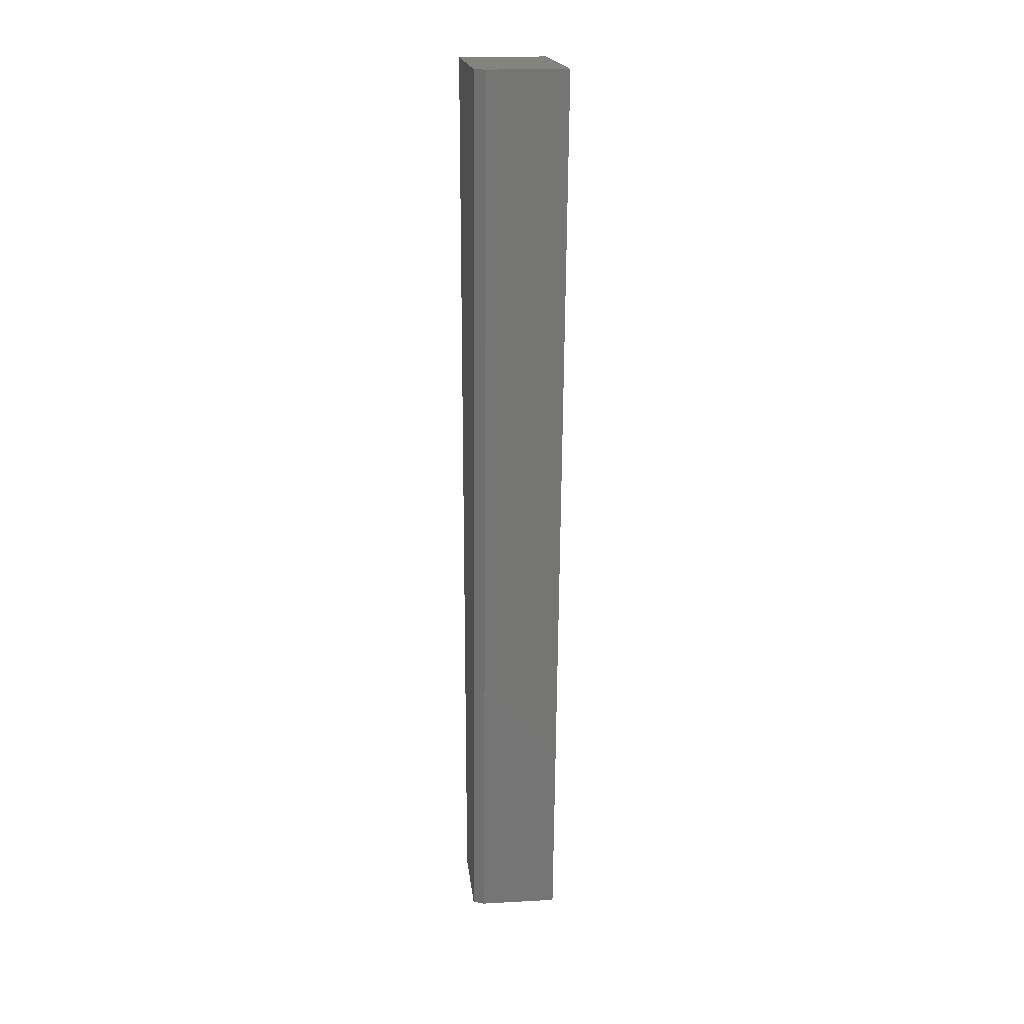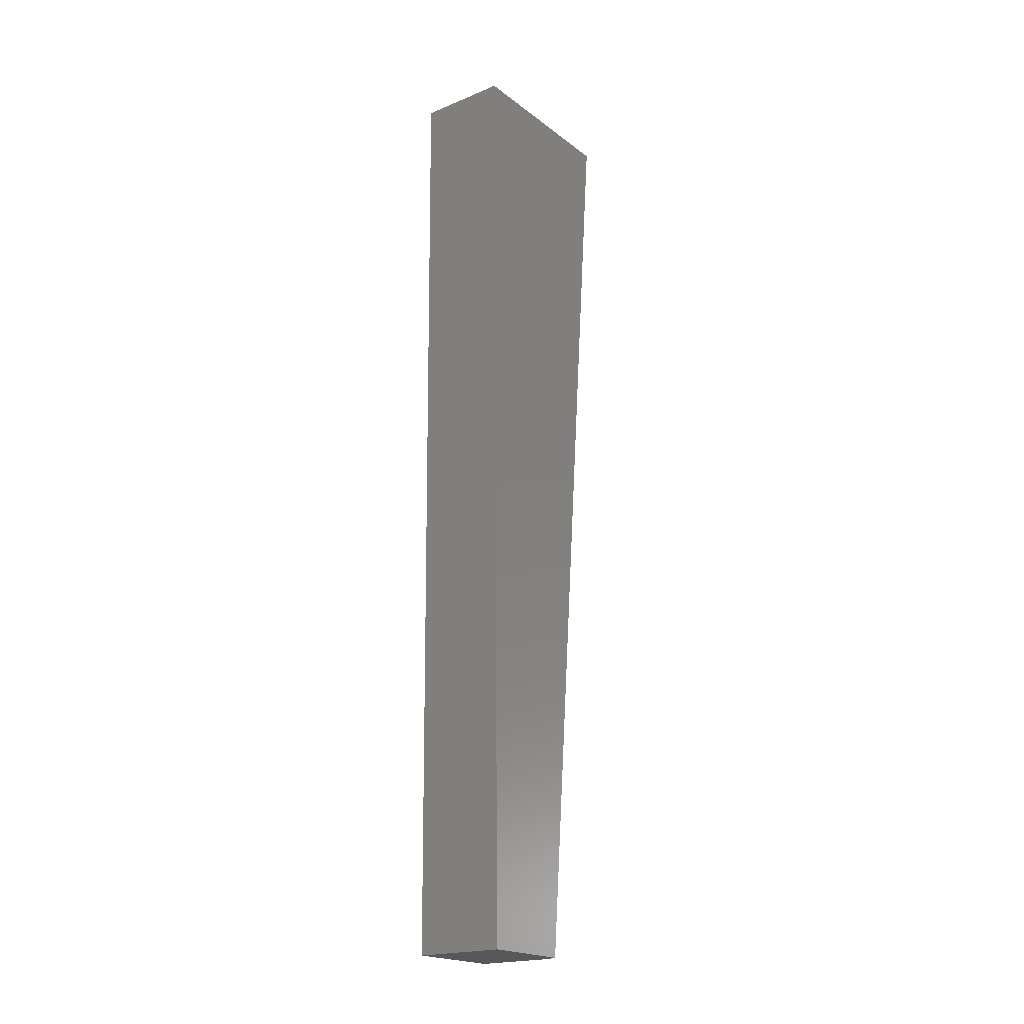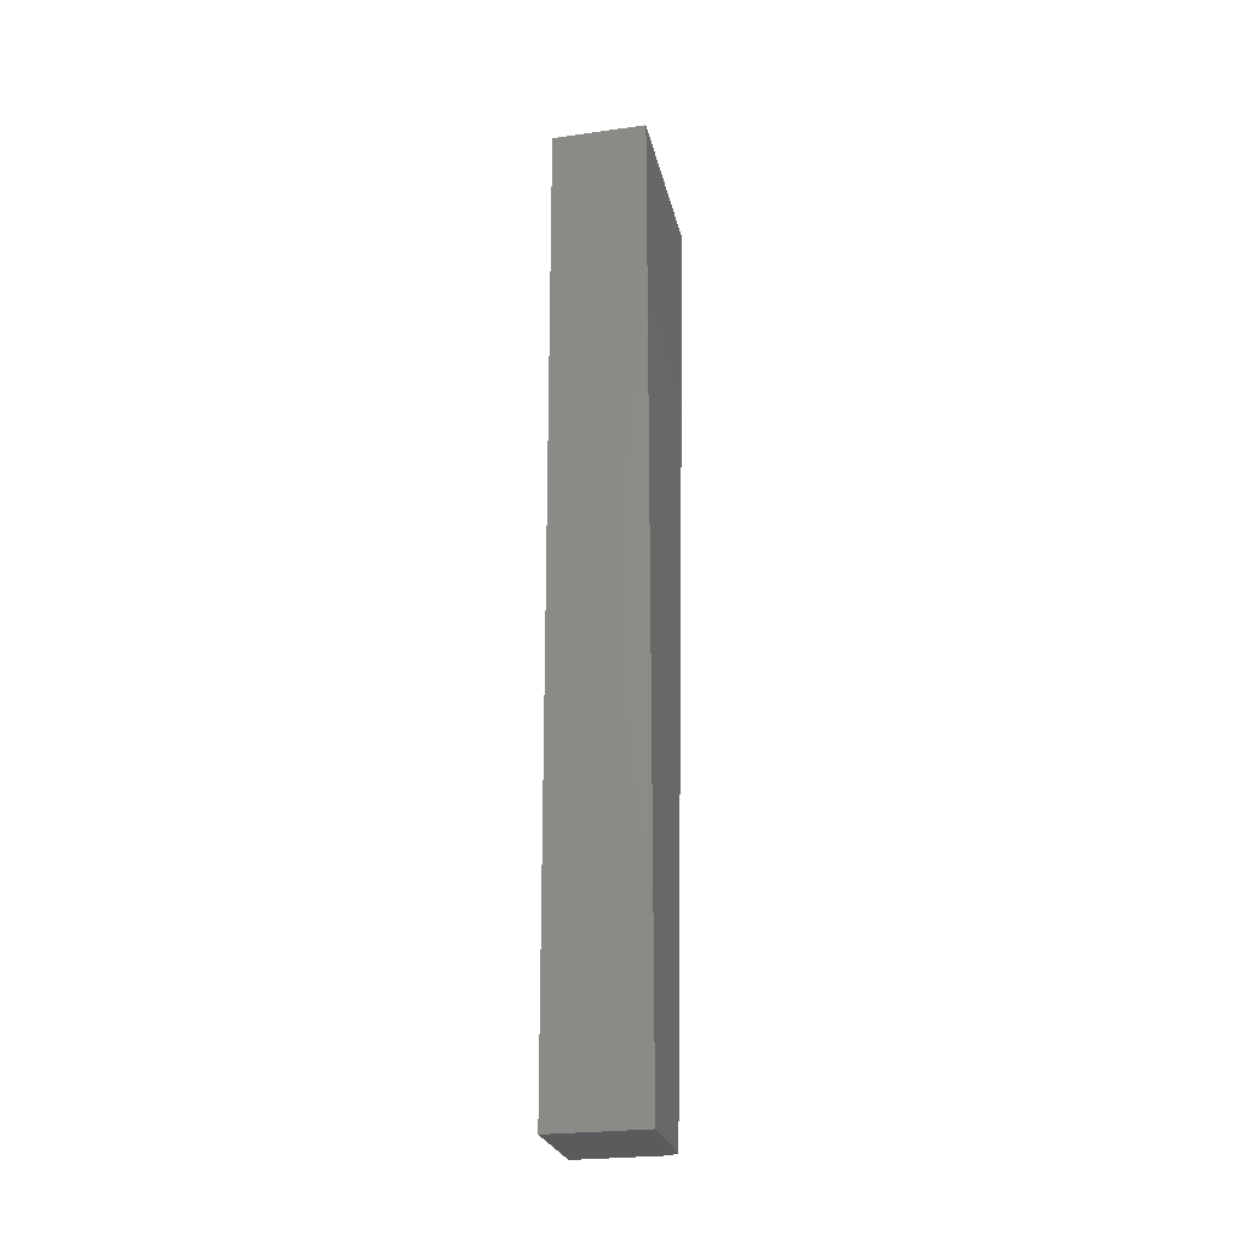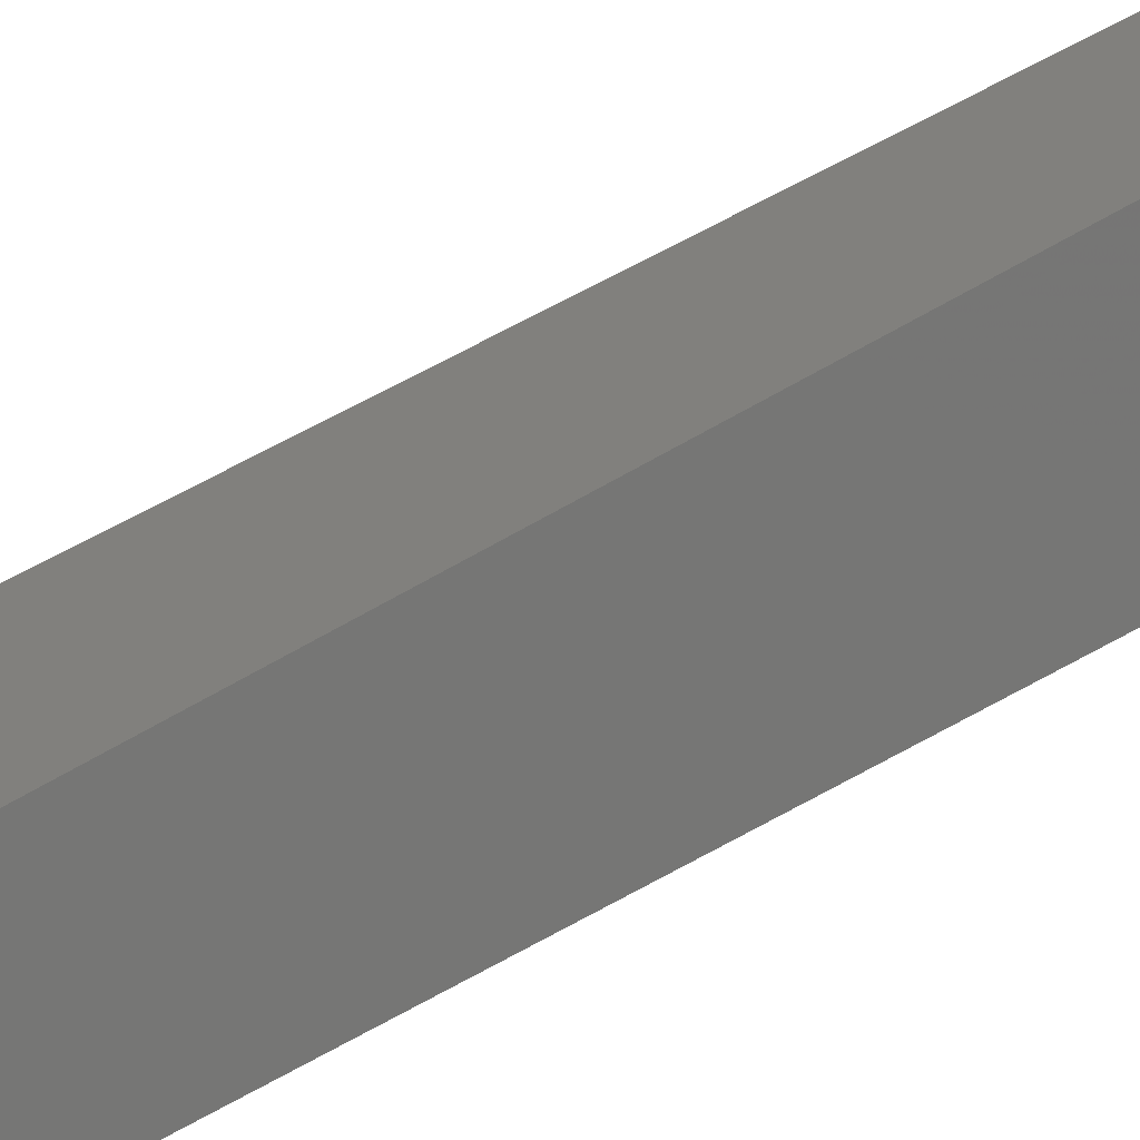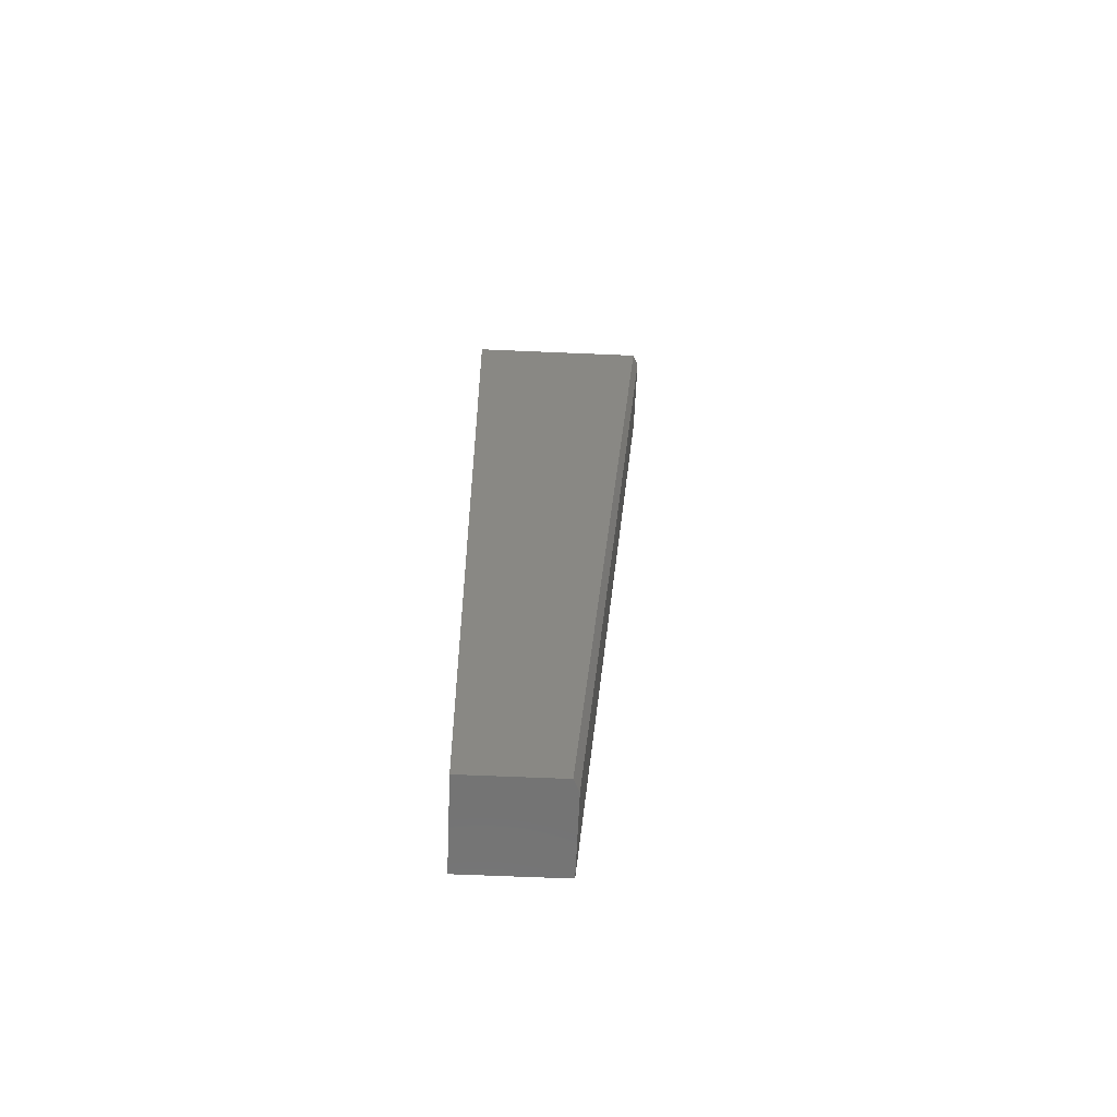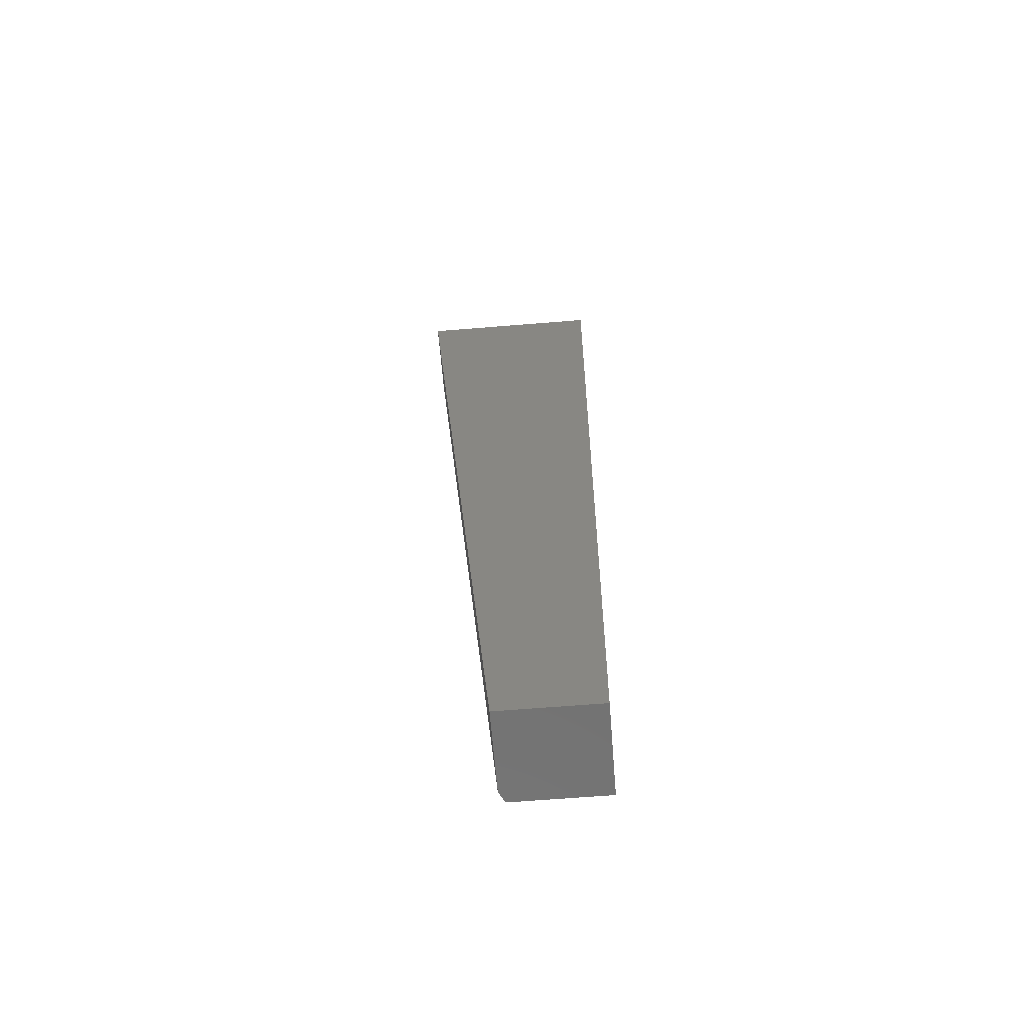
<metadata>
{"format":"stl","ext":"stl","renderer":"f3d","projection":"perspective","resolution":1024,"background":"white","views":[{"elev":18.3,"azim":-6.0,"up":"+Y"},{"elev":-20.3,"azim":-143.2,"up":"+Y"},{"elev":-25.7,"azim":-167.7,"up":"+Y"},{"elev":-67.8,"azim":-60.3,"up":"+Z"},{"elev":-63.9,"azim":-92.5,"up":"+Y"},{"elev":-64.3,"azim":94.7,"up":"+Y"}]}
</metadata>
<code>
# stl→obj: 10 verts, 16 faces
v -0.0625 -0.75 -0.09375
v -0.0625 -0.75 0.0341
v -0.0625 0.5391 -0.1073
v -0.0625 0.5391 0.1427
v 0.0625 -0.75 -0.09375
v 0.0625 -0.75 0.04194
v -0.04688 -0.75 0.04194
v 0.0625 0.5391 0.1505
v -0.04688 0.5391 0.1505
v 0.0625 0.5391 -0.1073
f 1 2 3
f 3 2 4
f 1 5 2
f 2 5 6
f 2 6 7
f 8 9 6
f 6 9 7
f 10 3 8
f 8 3 4
f 8 4 9
f 9 4 7
f 7 4 2
f 5 10 6
f 6 10 8
f 5 1 10
f 10 1 3

</code>
